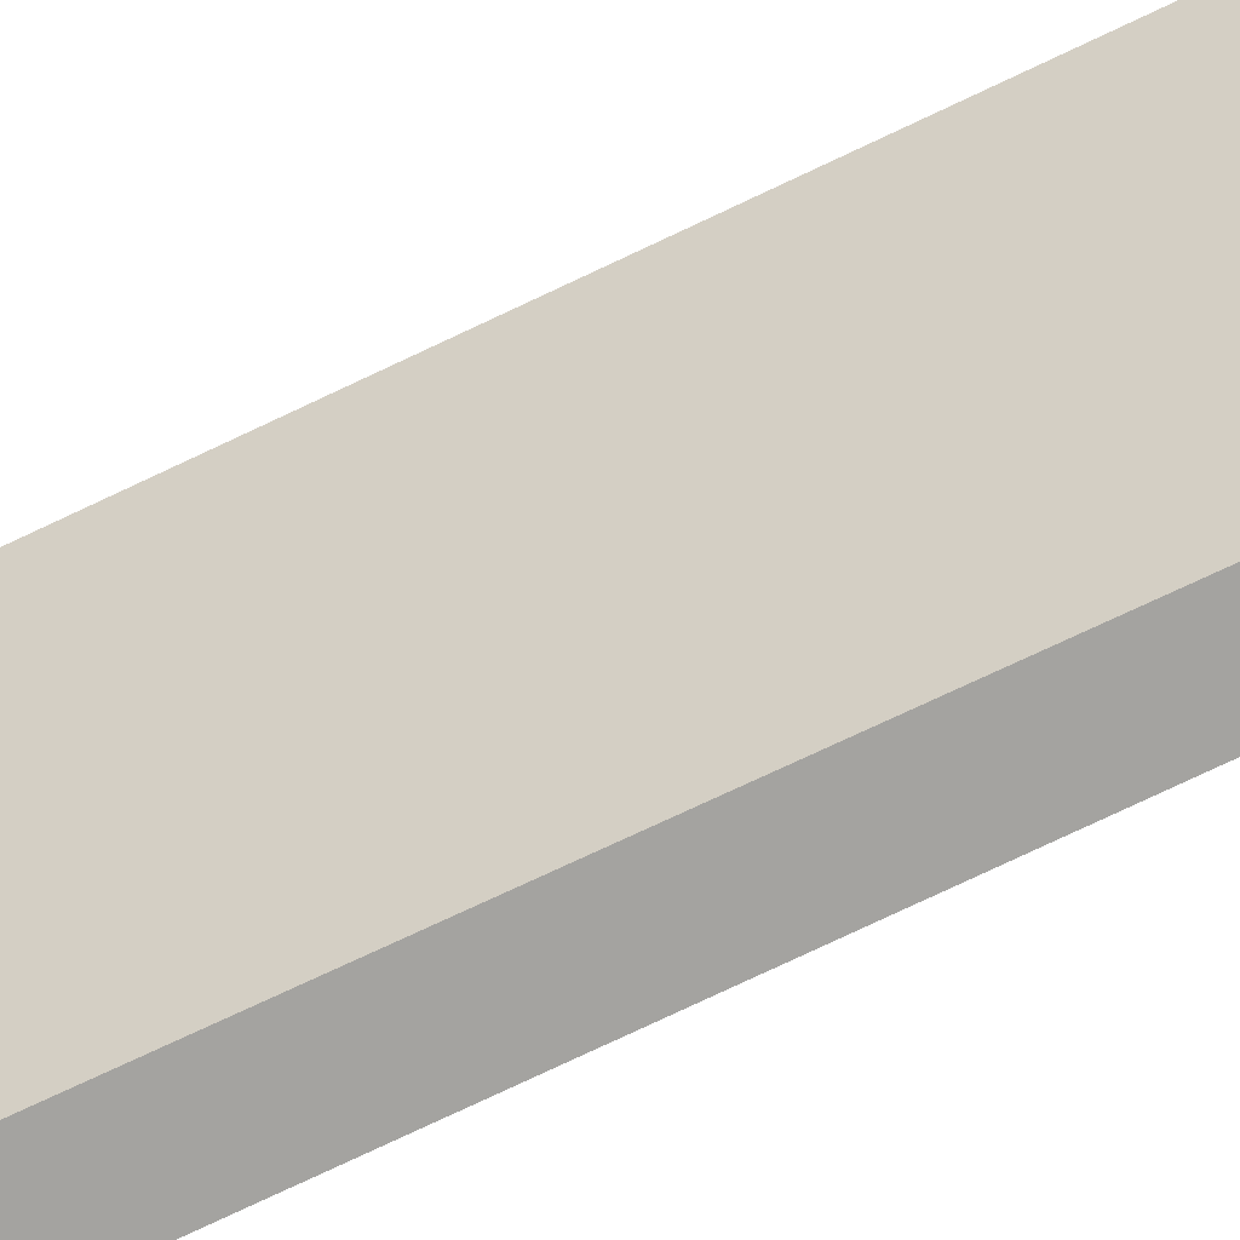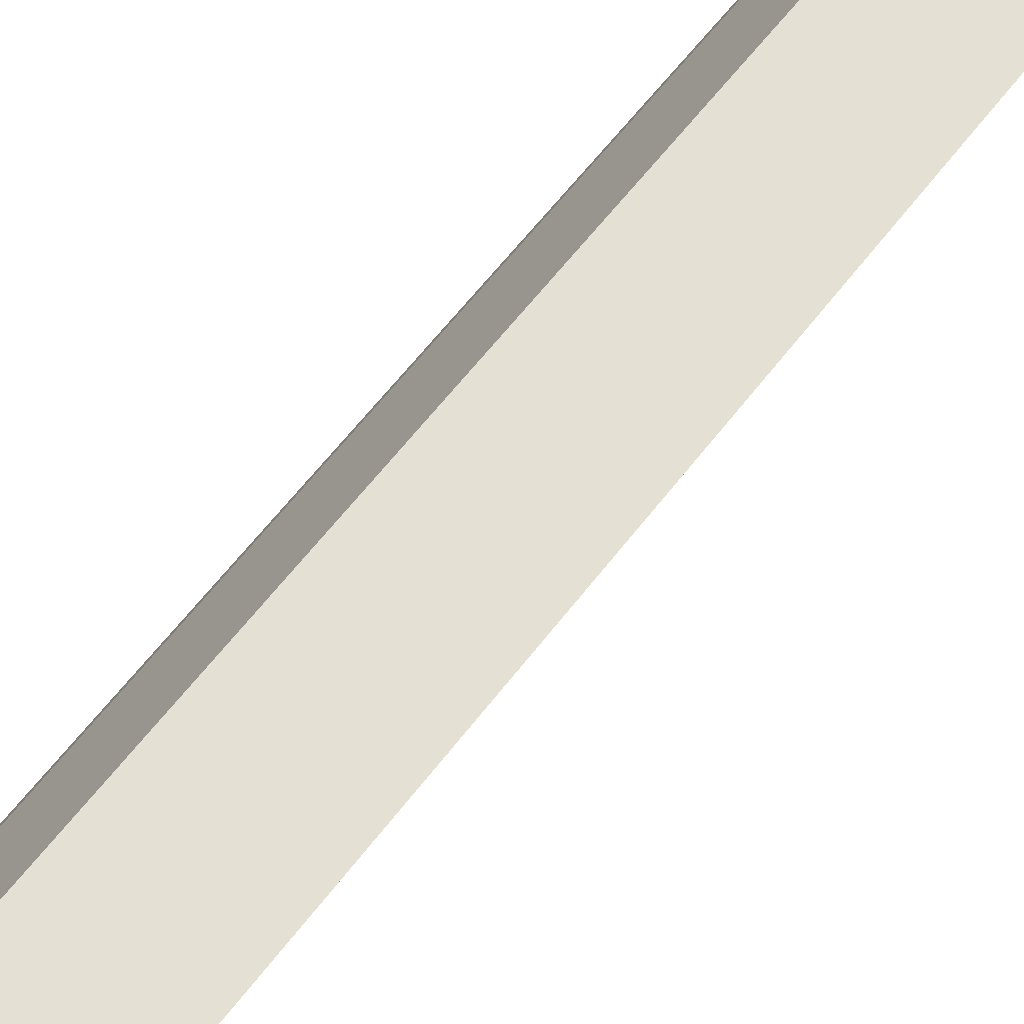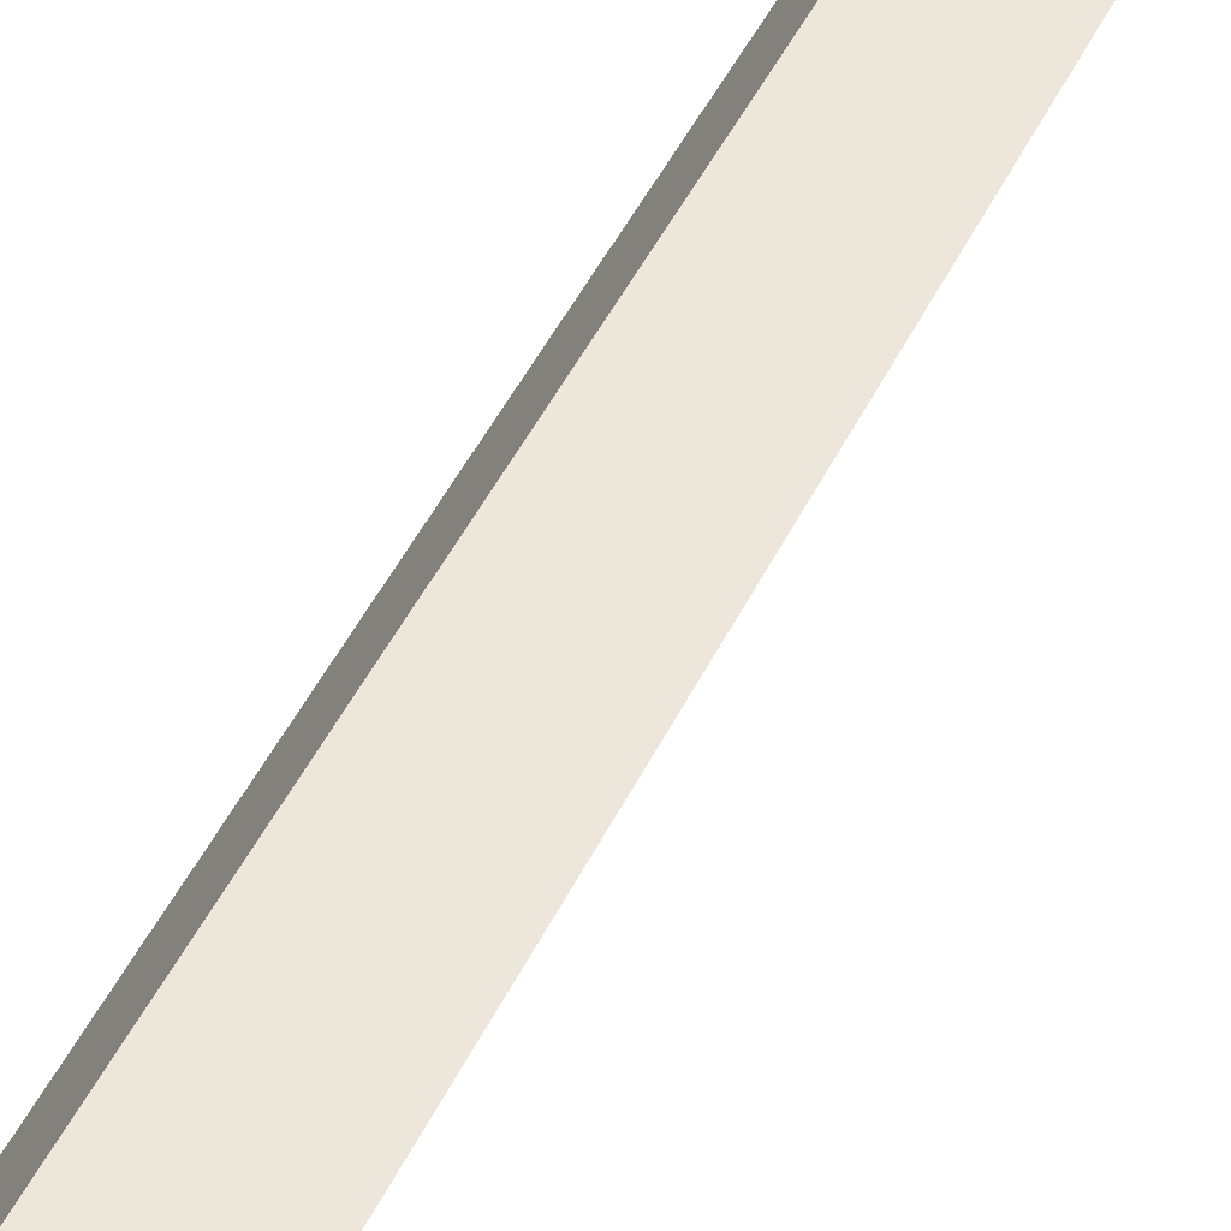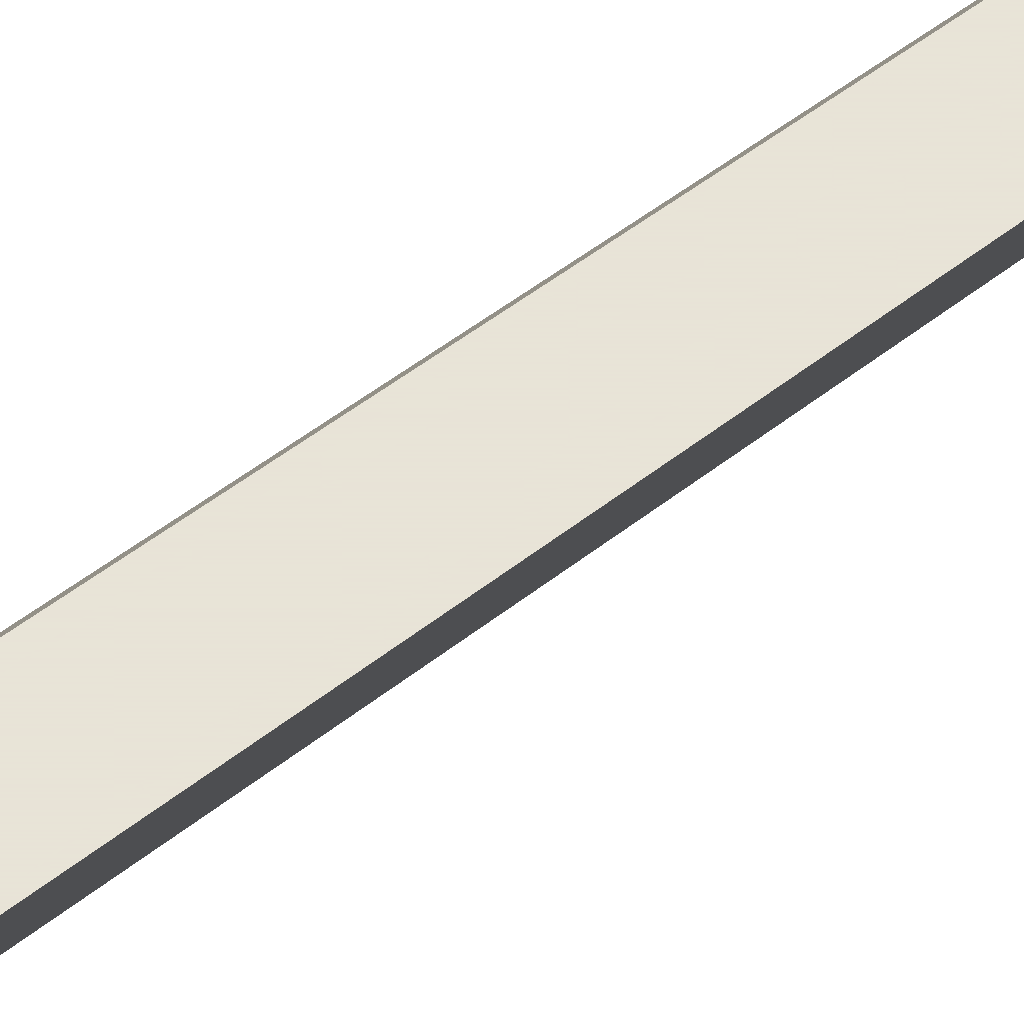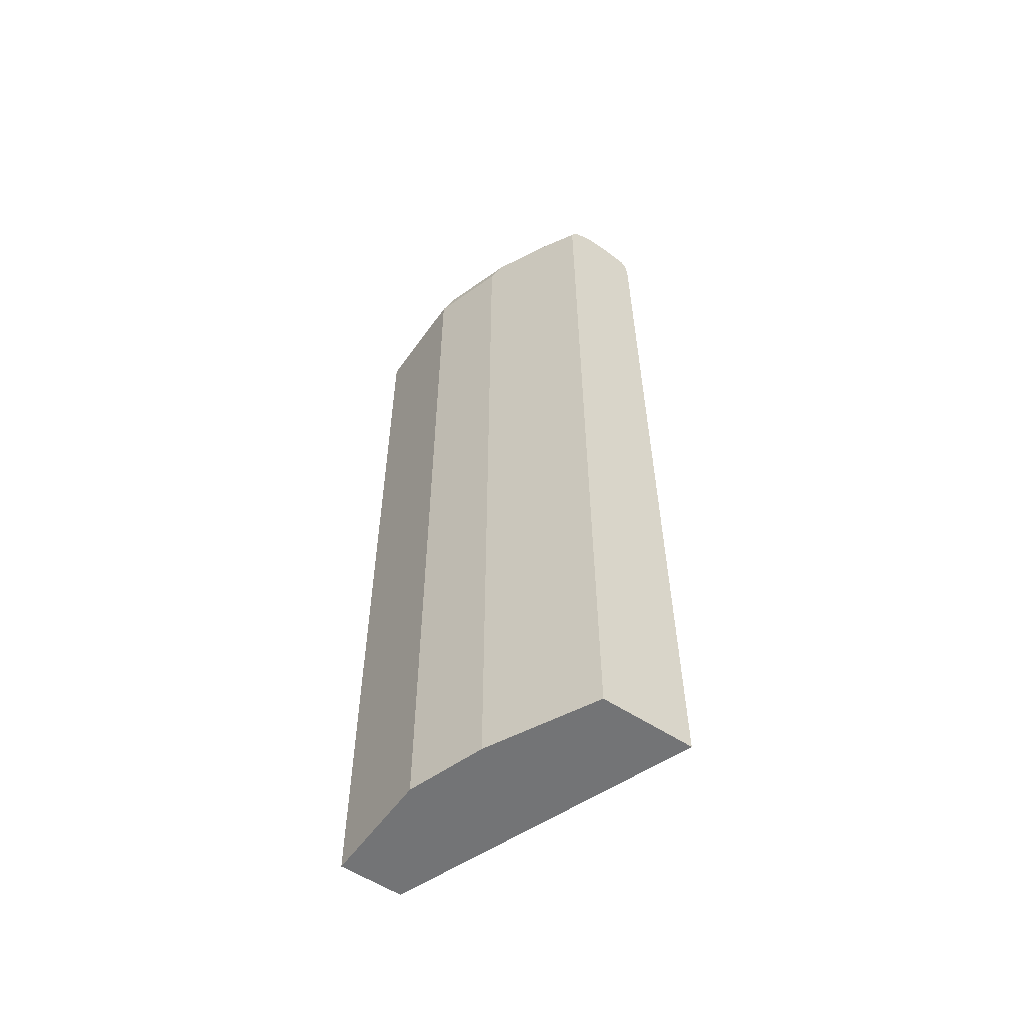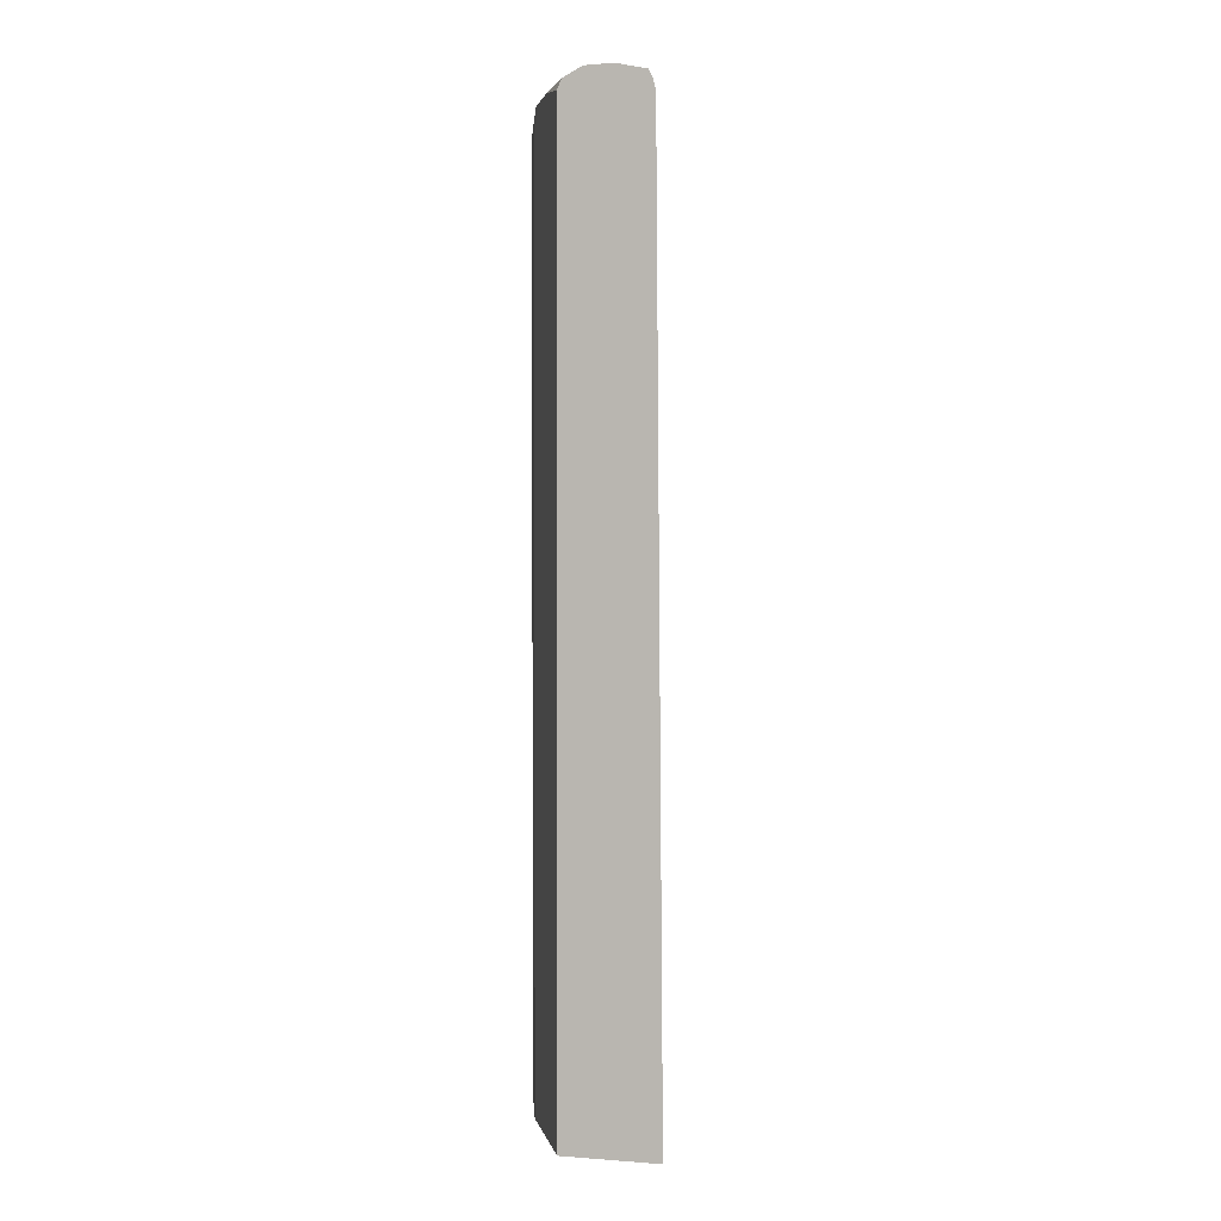
<metadata>
{"format":"obj","ext":"obj","renderer":"f3d","projection":"perspective","resolution":1024,"background":"white","views":[{"elev":-73.0,"azim":115.9,"up":"+Z"},{"elev":65.8,"azim":38.5,"up":"+Z"},{"elev":54.1,"azim":27.4,"up":"+Z"},{"elev":61.4,"azim":52.9,"up":"+Z"},{"elev":-56.1,"azim":-34.8,"up":"+Y"},{"elev":2.0,"azim":15.0,"up":"+Y"}]}
</metadata>
<code>
v -0.3665 0.6831 0.5339
v -0.3976 0.6831 0.5339
v -0.3416 0.6775 0.5339
v -0.4968 0.6831 0.1689
v -0.4037 0.6831 0.5278
v -0.4044 0.6815 0.5339
v -0.3316 0.6752 0.5339
v -0.4968 0.6831 0.3105
v -0.4747 0.6741 0.1689
v -0.5175 0.6727 0.1689
v -0.4657 0.6831 0.4036
v -0.4386 0.6752 0.4968
v -0.4211 0.6732 0.5339
v -0.3265 0.6661 0.5339
v -0.457 0.6607 0.1689
v -0.4619 0.6656 0.1689
v -0.5175 0.6727 0.3105
v -0.5233 0.6611 0.1689
v -0.4864 0.6727 0.4036
v -0.4696 0.6752 0.4347
v -0.458 0.6675 0.4813
v -0.4254 0.6707 0.5339
v -0.323 0.652 0.5339
v -0.3145 -0.4805 0.5339
v -0.4488 -0.4805 0.1689
v -0.5279 0.652 0.3105
v -0.5201 0.6675 0.326
v -0.5279 0.652 0.1689
v -0.489 0.6675 0.4192
v -0.4968 0.652 0.4036
v -0.4554 0.652 0.4865
v -0.4316 0.658 0.5339
v -0.4316 -0.4805 0.5339
v -0.5279 -0.4805 0.1689
v -0.5279 -0.4805 0.3105
v -0.4968 -0.4805 0.4036
v -0.481 -0.4805 0.4352
f 19 29 20
f 21 29 30
f 18 28 26
f 17 29 19
f 17 27 29
f 17 26 27
f 15 24 25
f 12 21 22
f 14 23 15
f 12 22 13
f 12 29 21
f 12 20 29
f 21 30 31
f 11 20 12
f 15 23 24
f 21 31 32
f 26 35 36
f 24 33 37
f 11 19 20
f 32 37 33
f 31 37 32
f 30 37 31
f 30 36 37
f 26 36 30
f 21 32 22
f 26 34 35
f 26 29 27
f 26 30 29
f 24 34 25
f 24 35 34
f 24 36 35
f 24 37 36
f 26 28 34
f 10 18 17
f 17 18 26
f 8 17 19
f 1 5 2
f 1 11 5
f 1 8 11
f 1 4 8
f 1 3 4
f 1 7 3
f 1 14 7
f 1 23 14
f 1 24 23
f 1 33 24
f 1 32 33
f 1 22 32
f 1 13 22
f 1 2 6
f 8 19 11
f 2 5 6
f 3 7 4
f 1 6 13
f 4 9 16
f 4 7 9
f 7 15 16
f 7 14 15
f 6 12 13
f 5 12 6
f 5 11 12
f 4 17 8
f 7 16 9
f 4 18 10
f 4 28 18
f 4 34 28
f 4 25 34
f 4 15 25
f 4 16 15
f 4 10 17

</code>
